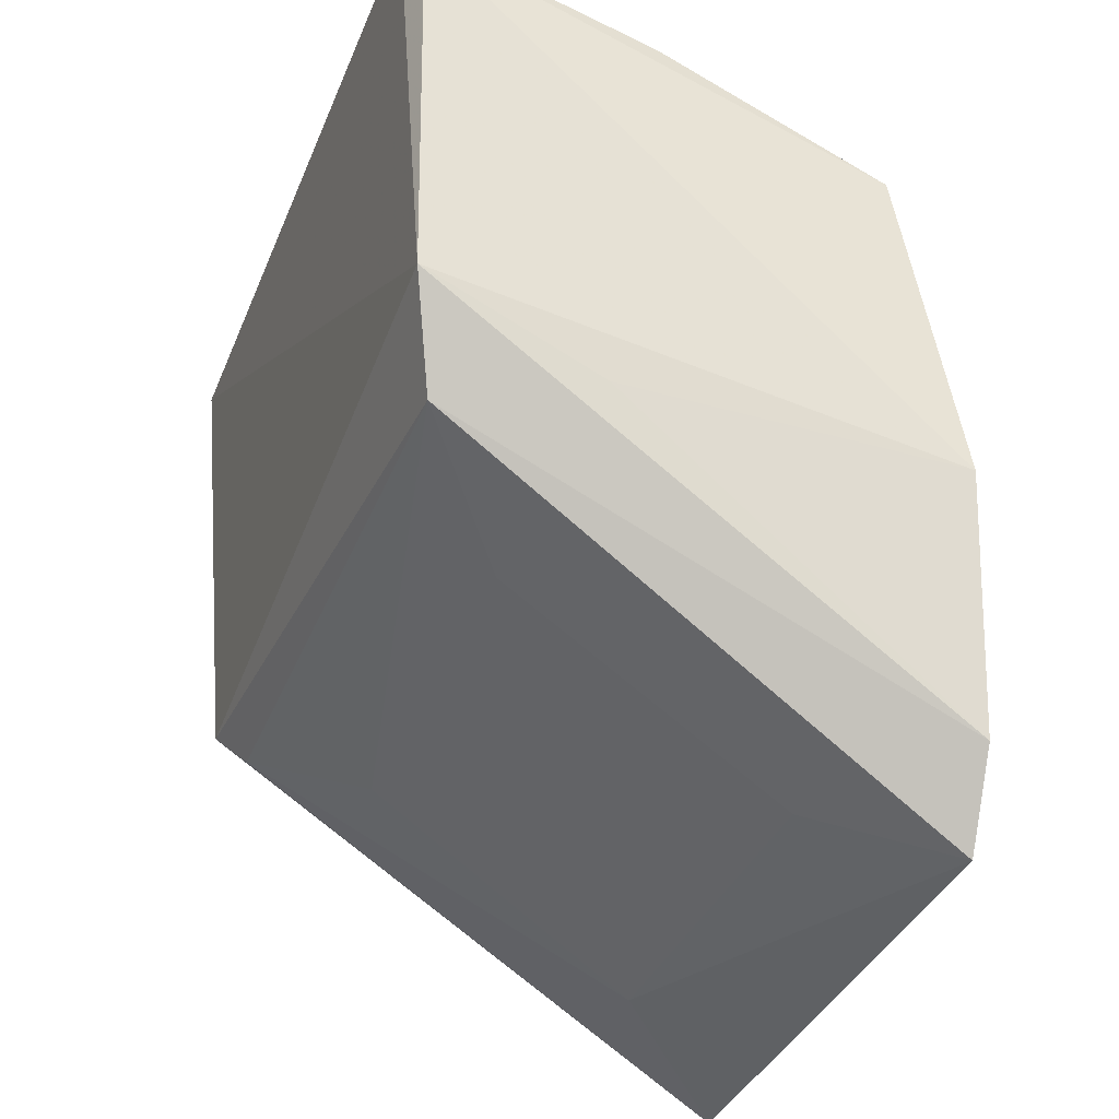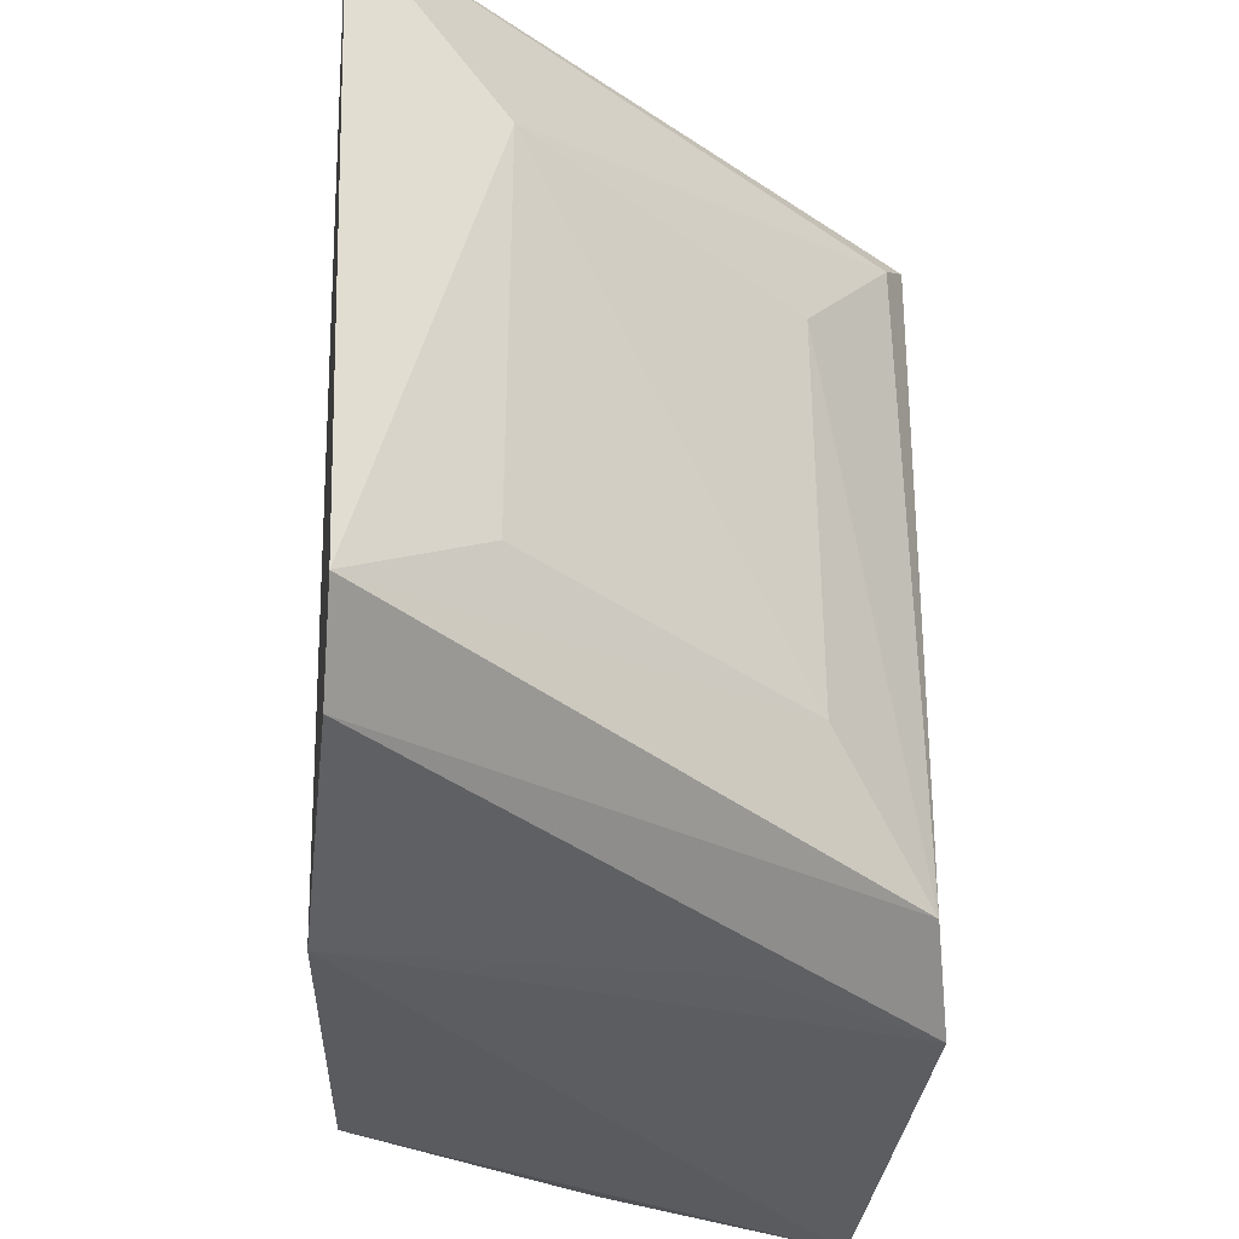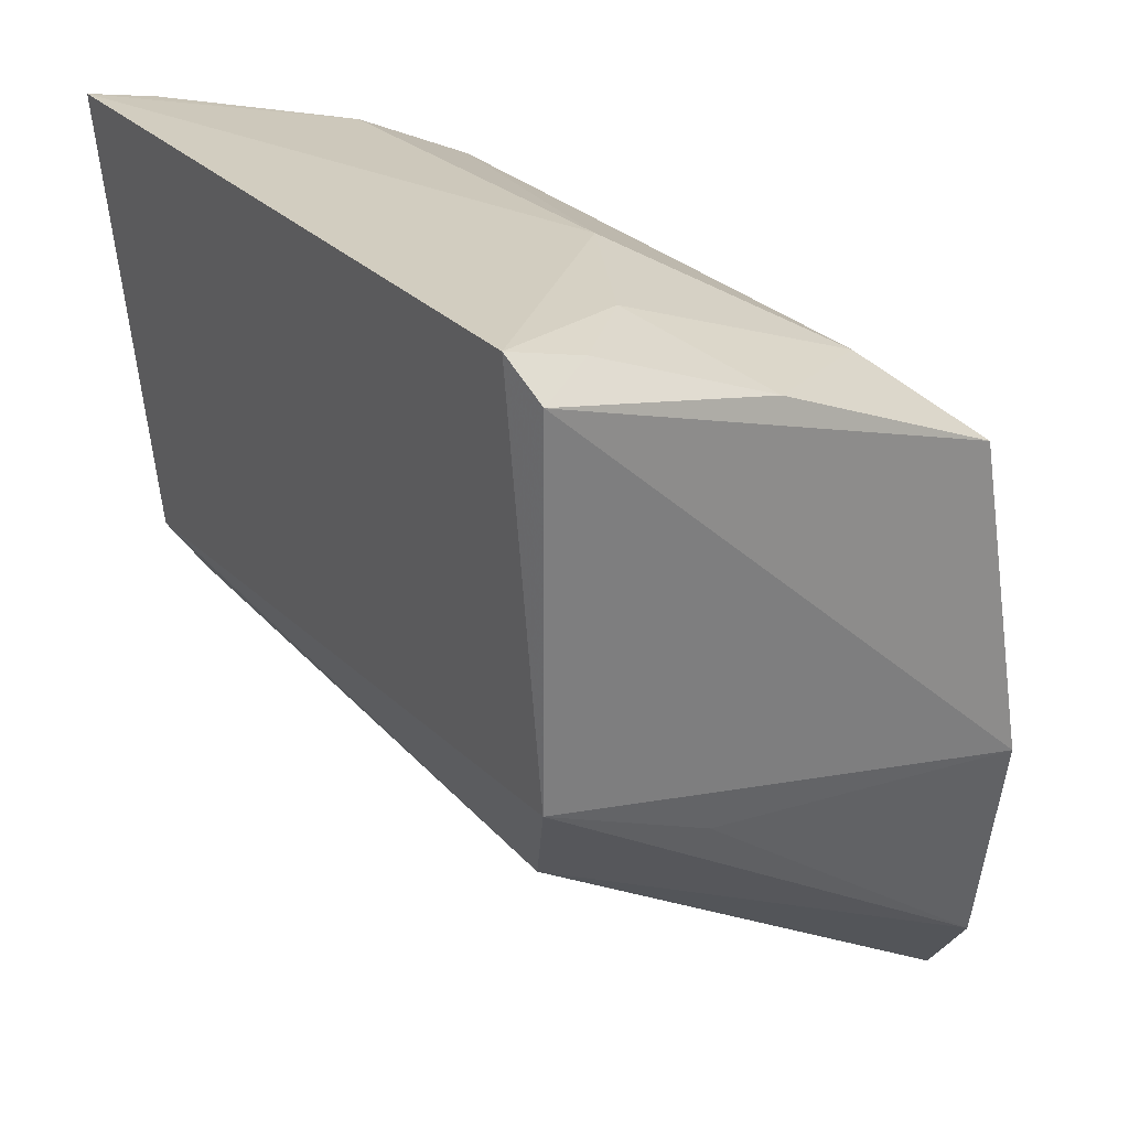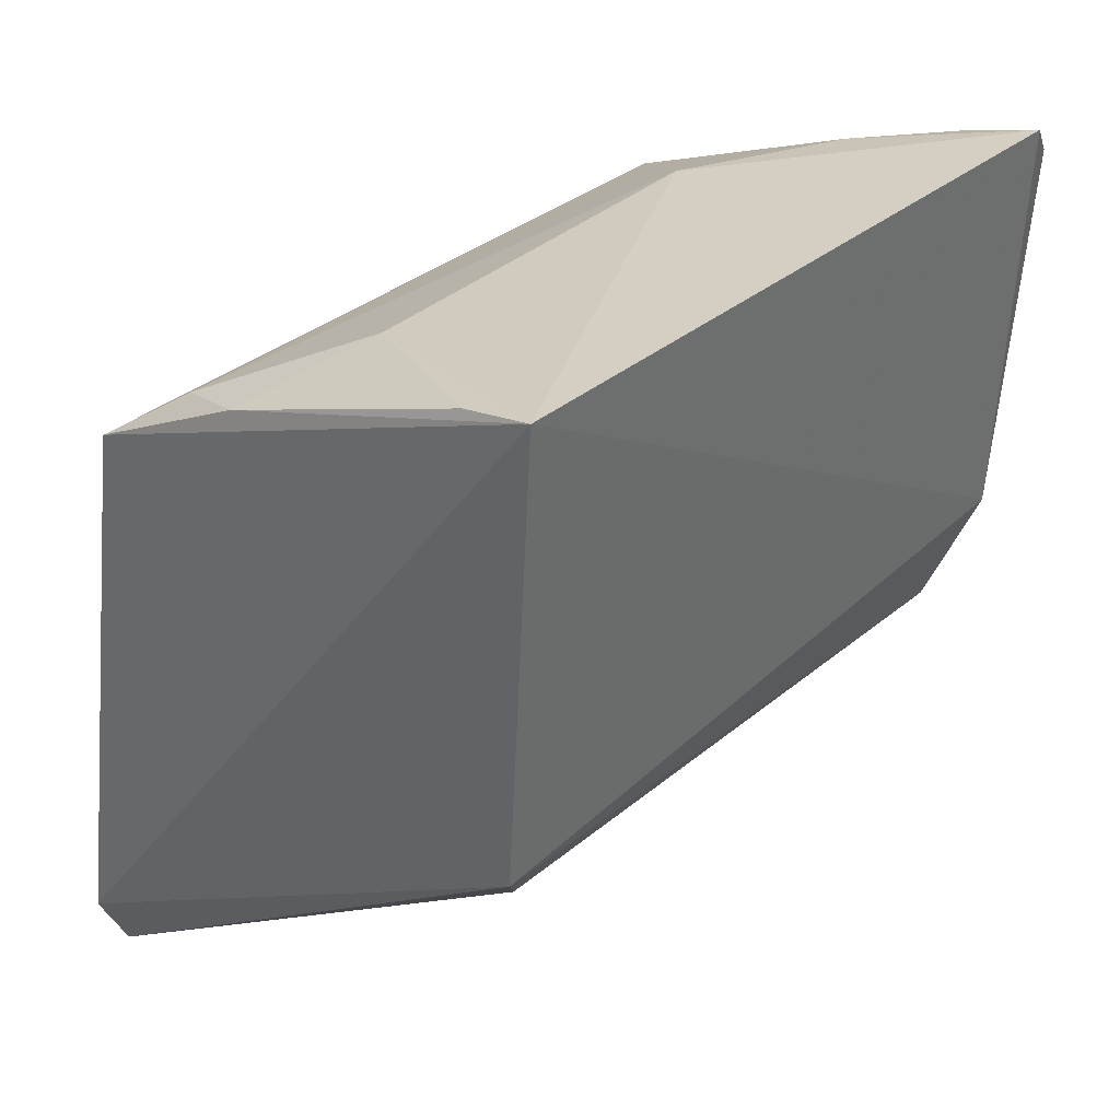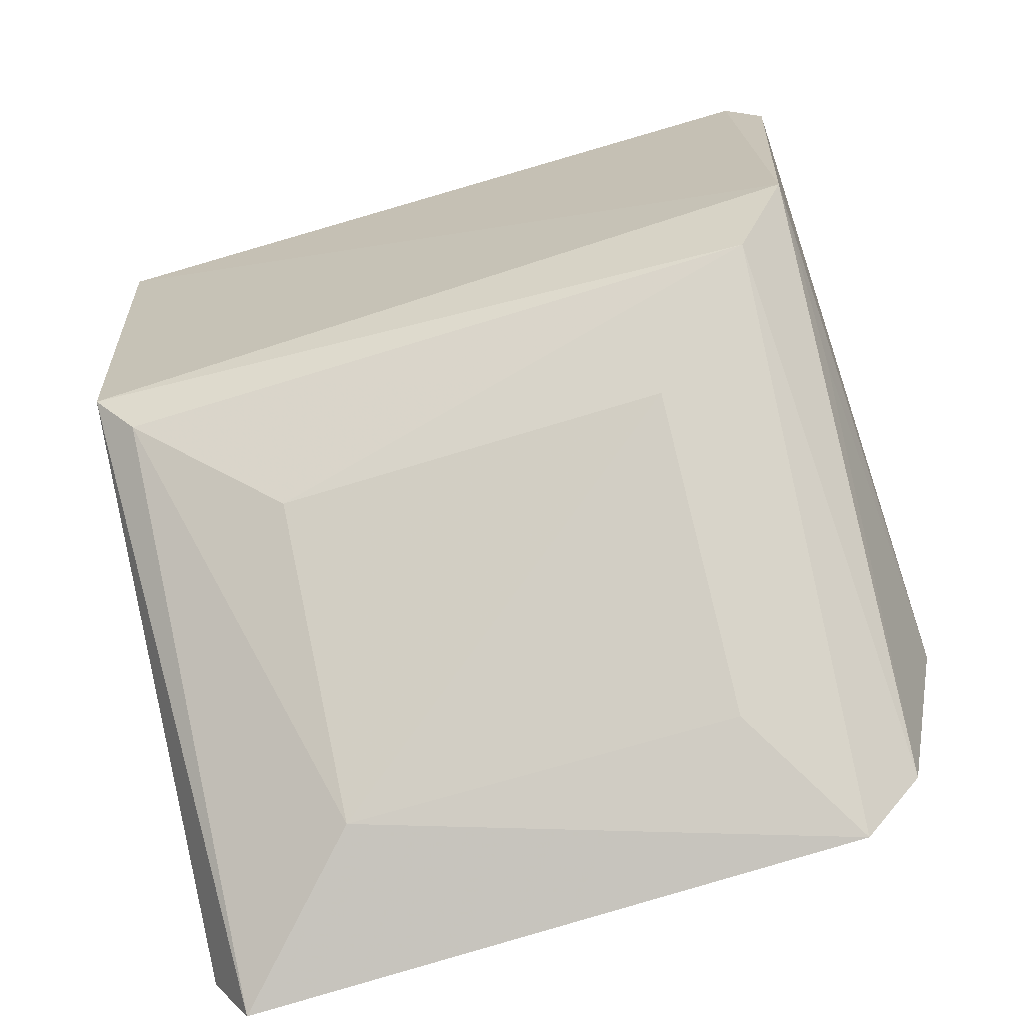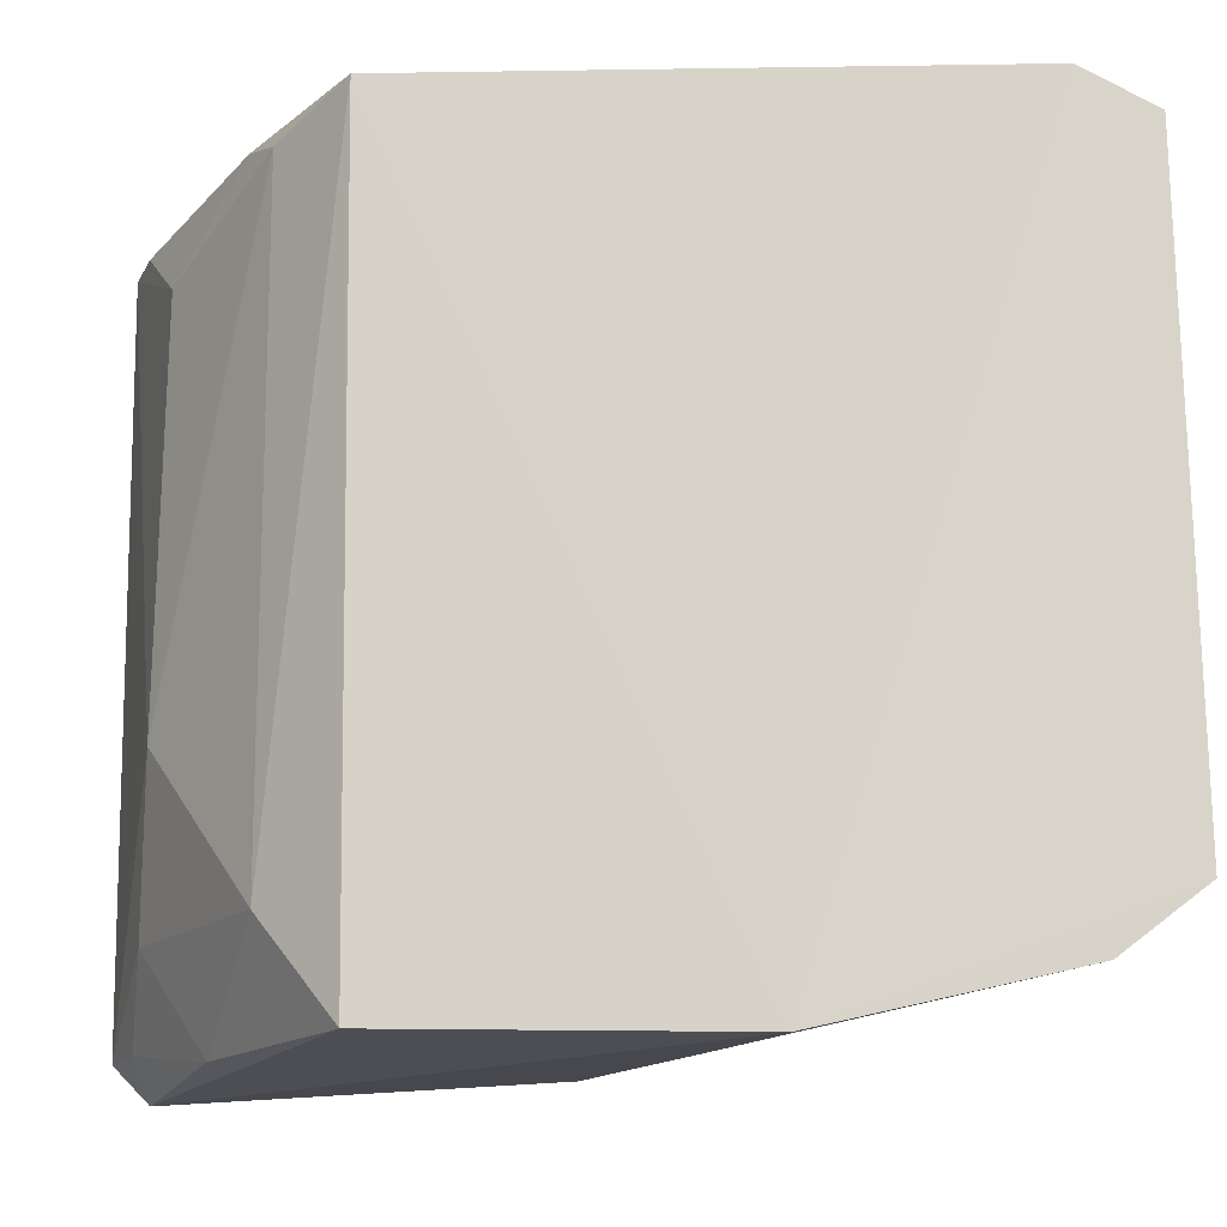
<metadata>
{"format":"obj","ext":"obj","renderer":"f3d","projection":"perspective","resolution":1024,"background":"white","views":[{"elev":-35.6,"azim":160.1,"up":"+Y"},{"elev":-33.1,"azim":-10.6,"up":"+Z"},{"elev":27.4,"azim":146.8,"up":"+Y"},{"elev":32.0,"azim":39.2,"up":"+Y"},{"elev":-72.9,"azim":106.7,"up":"+Y"},{"elev":-15.0,"azim":-97.2,"up":"+Z"}]}
</metadata>
<code>
v -0.01876 0.02711 0.0117
v -0.01932 0.02044 0.01149
v -0.01901 0.02648 0.0004671
v -0.02571 0.02434 0.0006744
v -0.02705 0.01625 0.0117
v -0.02231 0.02659 0.004423
v -0.01921 0.02103 0.0008355
v -0.02582 0.02447 0.01166
v -0.01882 0.02699 0.001003
v -0.02686 0.01499 0.002293
v -0.02652 0.01961 0.00061
v -0.02461 0.02531 0.002107
v -0.02222 0.02652 0.01029
v -0.02239 0.02575 0.0006659
v -0.01964 0.01964 0.001645
v -0.02508 0.01594 0.009094
v -0.02676 0.01615 0.001404
v -0.02713 0.01521 0.01114
v -0.02458 0.02533 0.01125
v -0.01992 0.0267 0.0009941
v -0.02114 0.01851 0.008957
v -0.02111 0.01847 0.003337
v -0.02172 0.01993 0.0008938
v -0.01972 0.01981 0.01096
v -0.02347 0.02562 0.01162
v -0.02111 0.02664 0.002171
v -0.0251 0.01594 0.003501
v -0.01978 0.02692 0.01163
f 5 2 1
f 7 1 2
f 8 5 1
f 9 6 1
f 9 7 3
f 9 1 7
f 11 4 3
f 11 3 7
f 11 8 4
f 11 5 8
f 12 4 8
f 13 1 6
f 14 3 4
f 14 4 12
f 15 7 2
f 17 10 11
f 17 15 10
f 17 7 15
f 18 11 10
f 18 5 11
f 18 10 16
f 18 2 5
f 19 12 8
f 19 6 12
f 19 13 6
f 20 9 3
f 20 3 14
f 22 10 15
f 22 21 16
f 22 15 21
f 23 17 11
f 23 11 7
f 23 7 17
f 24 18 16
f 24 2 18
f 24 16 21
f 24 21 15
f 24 15 2
f 25 19 8
f 25 8 1
f 25 13 19
f 26 6 9
f 26 9 20
f 26 12 6
f 26 20 14
f 26 14 12
f 27 22 16
f 27 16 10
f 27 10 22
f 28 25 1
f 28 1 13
f 28 13 25

</code>
